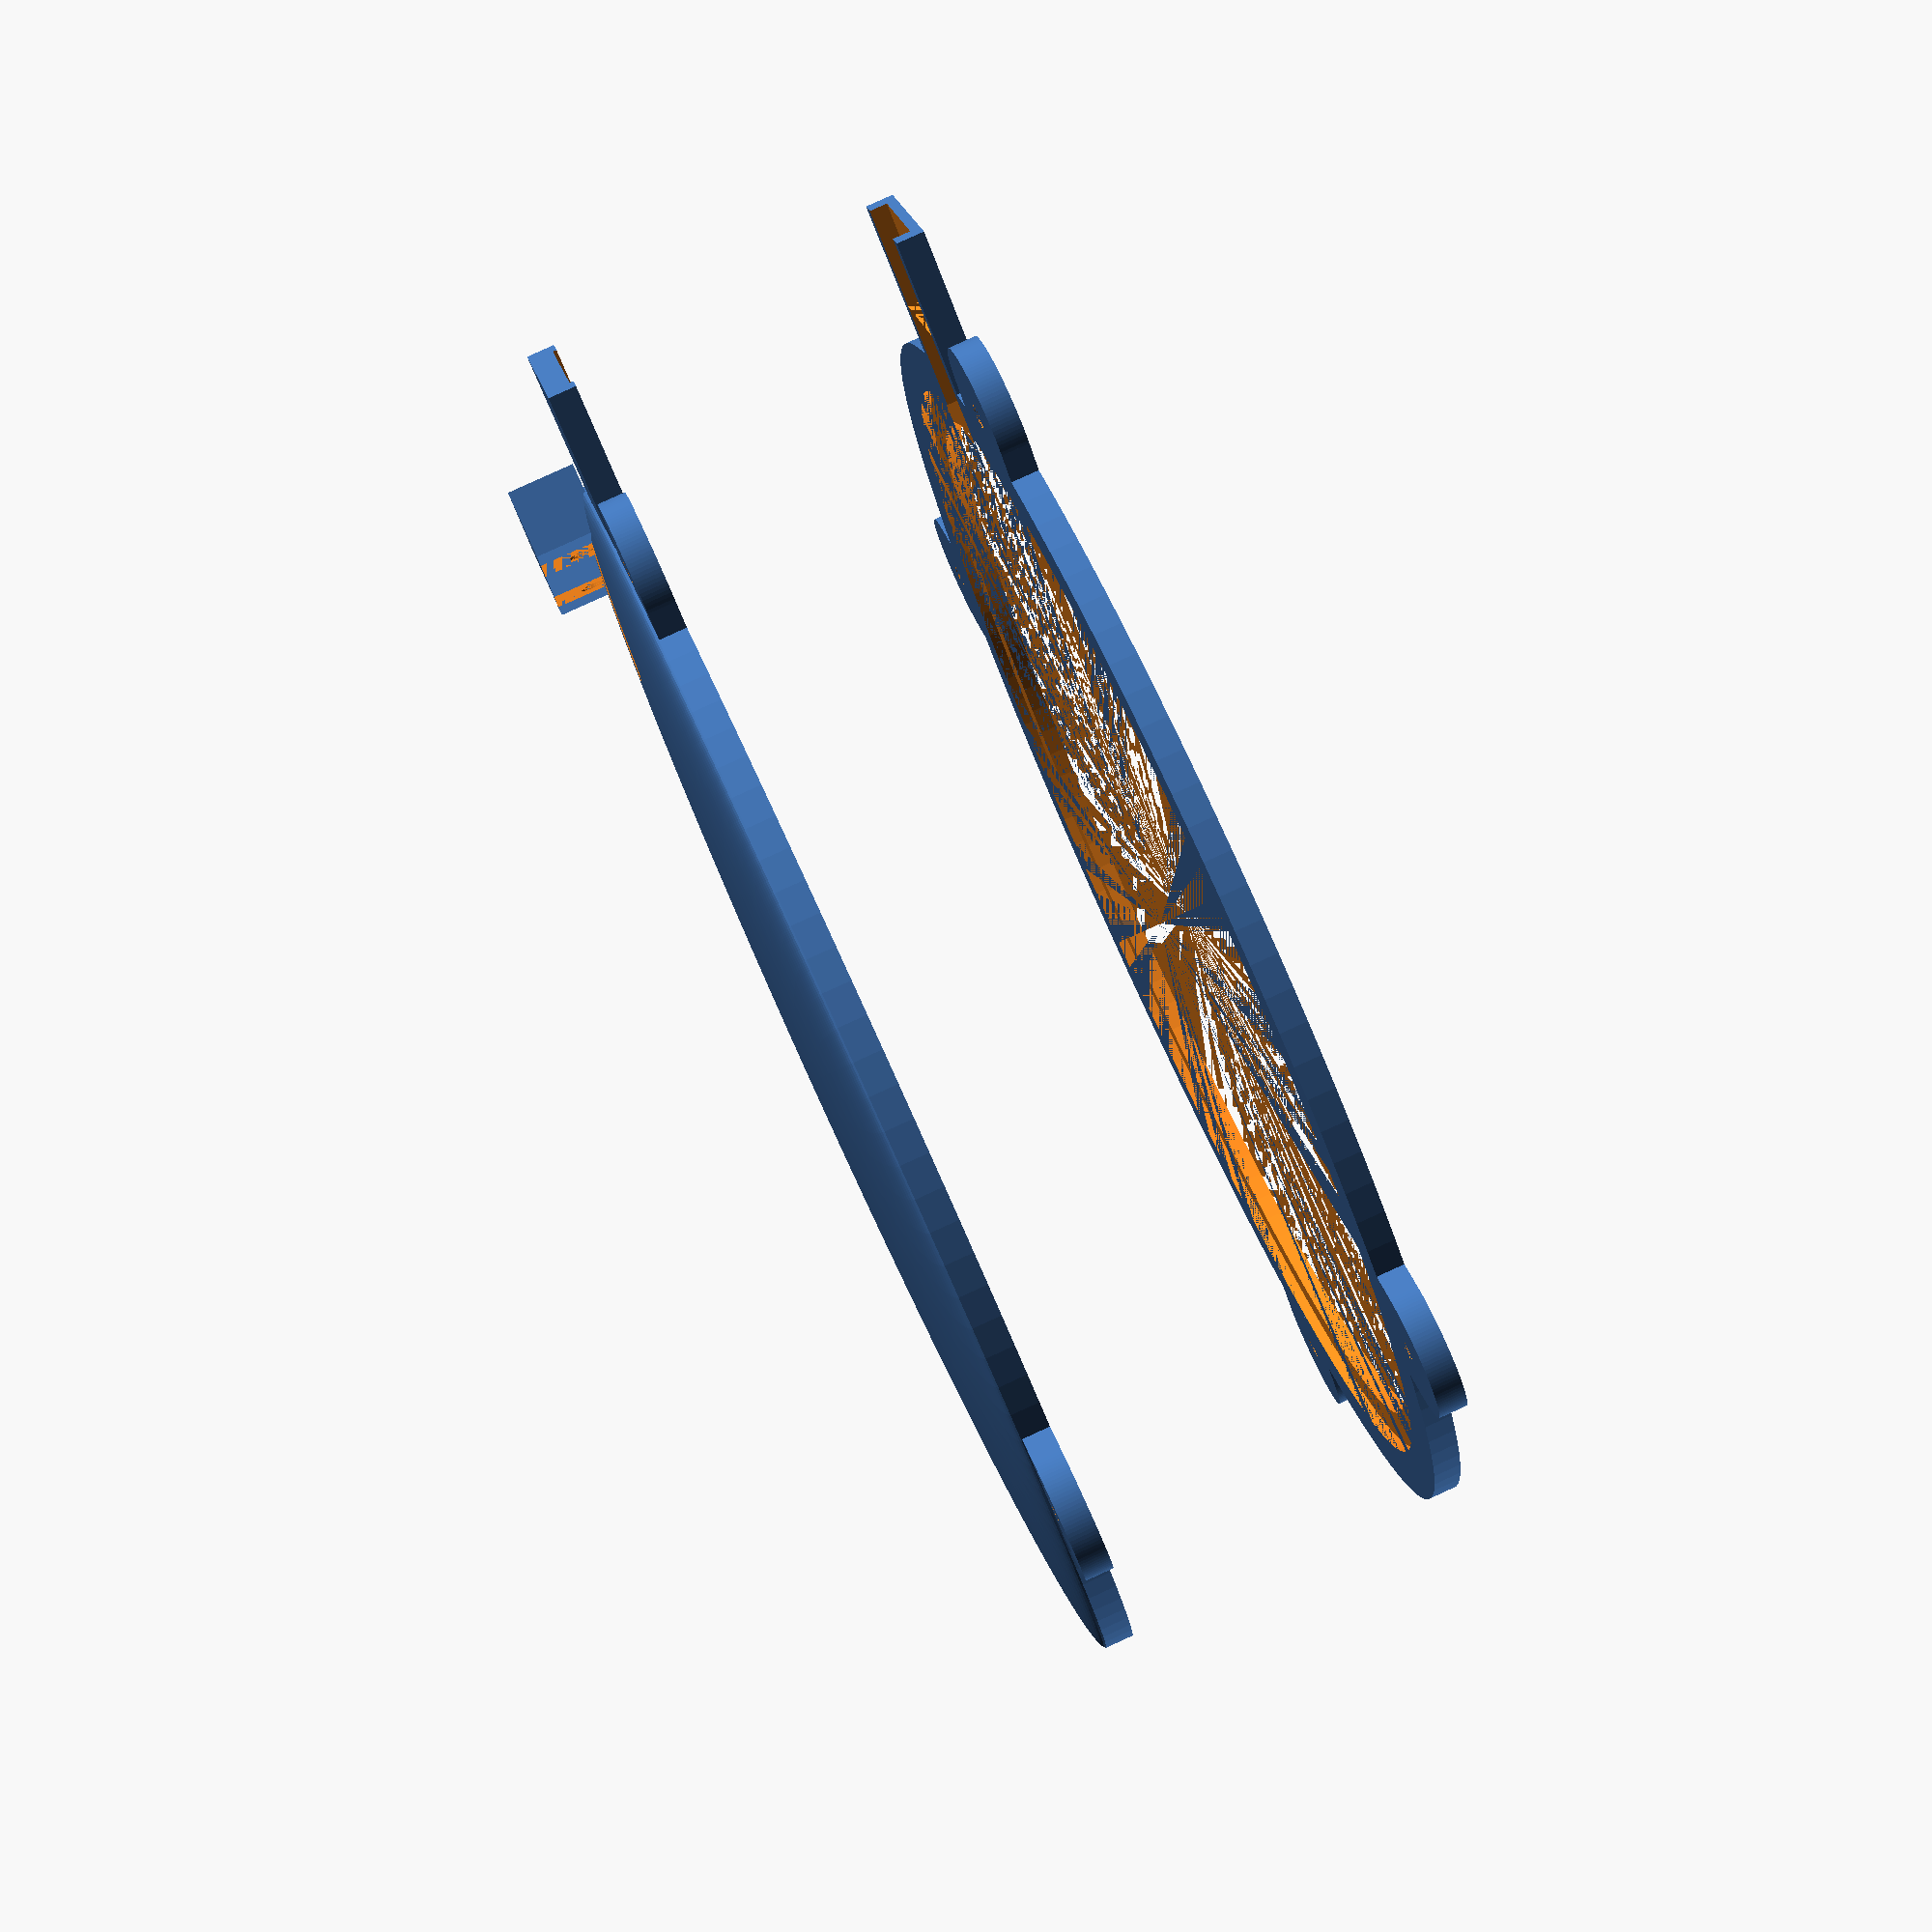
<openscad>
// Flatpanel Version 3

  $fn=120;
  
  Tubusradius = 74;
  Panelradius = 84.5;
  Rand = 7.5;
  DickePanelFolie = 1.5;
  ServoBrakPan_d = 10;  // Dicke Block Servo-Bracket Panelanschluss
  ServoBrakPan_h = 14;  // Höhe Servo-Bracket Panelanschluss

  DickeDeckelZyl = 4;    // Dicke des Deckel-Zylinders
  BreiteAnschlBlock = 20;
  
  DickePanelRing = DickeDeckelZyl;
  
  OffsBohrServoBlock = 14.7;
  ServBlockMutterAusschnX = 20;
  ServBlockMutterAusschnY = 10;
  

module ELPanel() {
   union() {
      cylinder(h=DickePanelFolie, r=Panelradius,center=true);
      translate([Panelradius-2,-7.5,-1.8]) cube([17.2,15,3.6], center=false);
      translate([Panelradius+15.2,-7.5,-1.8]) cube([21,15,3.6], center=false);
      //translate([Panelradius-5,-6.75,-0.25]) cube([15.2,13.5,0.5], center=false);
   }
}


module AnschlBlock() {  // Halber Block fuer Panel-Anschluss
   cube([30,BreiteAnschlBlock,DickeDeckelZyl]);
}

module EinzelBohrungServoBlock() {
    rotate([0,90,0]) cylinder(h=10, r=1.8);
}

module BohrungenServoBlock() {
  translate([0,OffsBohrServoBlock,0]) EinzelBohrungServoBlock();
  translate([0,-1*OffsBohrServoBlock,0]) EinzelBohrungServoBlock();
  //translate([0,OffsBohrServoBlock,10]) EinzelBohrungServoBlock();
  //translate([0,-1*OffsBohrServoBlock,10]) EinzelBohrungServoBlock();
}

module MountPadSingle () {
    difference() {
    union() {
      translate([0,0,0]) 
         cylinder(h=DickeDeckelZyl, r=10);
      translate([-10,0,0]) 
         cube([20,10,DickeDeckelZyl]);
    }
      cylinder(h=DickeDeckelZyl, r=1.8);
    }
}

module MountPads() {
    rotate([0,0,45])
    union() {
      translate([0,Panelradius+Rand+2.5+1.55,0]) rotate([0,0,180])
         MountPadSingle();
      translate([0,-1*(Panelradius+Rand+2.5+1.55),0]) 
         MountPadSingle();
      translate([-1*(Panelradius+Rand+2.5+1.55),0,0]) rotate([0,0,-90])
         MountPadSingle();    
      translate([(Panelradius+Rand+2.5+1.55),0,0])  rotate([0,0,90]) 
         MountPadSingle();
    }    
}


// Oberteil 
union() {
  difference () {
    union () {      
        union () {
          difference () {
            union () {
              resize(newsize=[2*(Panelradius+Rand),2*(Panelradius+Rand),10]) 
                sphere(r=Panelradius+Rand);
              translate([Panelradius+Rand-(ServoBrakPan_d/2),0,(ServoBrakPan_h/2)-DickeDeckelZyl]) 
                  cube([ServoBrakPan_d,55.6,ServoBrakPan_h],true); 
            }
            translate([0,0,-1*DickeDeckelZyl]) 
              cube([2*(Panelradius+Rand)+50,2*(Panelradius+Rand),2*DickeDeckelZyl],true); // Alles mit z<0 abschneiden
          }   
          translate([0,0,-1*DickeDeckelZyl]) 
            cylinder(h=DickeDeckelZyl, r=Panelradius+Rand);
       // }
      }
      rotate([0,0,-30]) translate([Panelradius,-1*(BreiteAnschlBlock/2),-DickeDeckelZyl]) 
        AnschlBlock();
    }
    translate([Panelradius+Rand-ServBlockMutterAusschnX-ServoBrakPan_d,OffsBohrServoBlock-(ServBlockMutterAusschnY/2),0]) 
      cube([ServBlockMutterAusschnX,ServBlockMutterAusschnY,25]);
    translate([Panelradius+Rand-ServBlockMutterAusschnX-ServoBrakPan_d,-1*(OffsBohrServoBlock+(ServBlockMutterAusschnY/2)),0]) 
      cube([ServBlockMutterAusschnX,ServBlockMutterAusschnY,25]);
    translate([Panelradius+Rand-ServoBrakPan_d,0,DickeDeckelZyl]) BohrungenServoBlock();
    translate([0,0,-5.251]) rotate([0,0,-30]) ELPanel();
  
    difference () {
      translate([0,0,-1*DickeDeckelZyl]) 
        cylinder(h=DickeDeckelZyl, r=Tubusradius+5);
      translate([0,0,-0.5*DickeDeckelZyl])
        cube([15,2*(Tubusradius+5),DickeDeckelZyl],true);
      rotate([0,0,90]) translate([0,0,-0.5*DickeDeckelZyl])
        cube([15,2*(Tubusradius+5),DickeDeckelZyl],true);
    }
  }
  translate([Panelradius+Rand-ServBlockMutterAusschnX-ServoBrakPan_d-5,-27.8,-1*DickeDeckelZyl]) 
    cube([ServBlockMutterAusschnX+5,55.6,DickeDeckelZyl]);
  translate([0,0,-DickePanelRing]) MountPads();
}
  

// Unterteil
union() {  
  difference() {
    union() {
      translate([0,0,-55])
        cylinder(h=DickePanelRing, r=Panelradius+Rand, center=false);
      translate([0,0,-55])
      rotate([0,0,-30]) translate([Panelradius,-1*(BreiteAnschlBlock/2),0]) 
        AnschlBlock();  
    }
    translate([0,0,-55])
      cylinder(h=DickePanelRing, r=Tubusradius+5, center=false);
    translate([0,0,-55-(DickePanelFolie/2)+DickeDeckelZyl]) rotate([0,0,-30]) ELPanel();
  }
  translate([0,0,-55]) MountPads();
}

</openscad>
<views>
elev=276.8 azim=182.7 roll=65.5 proj=p view=wireframe
</views>
